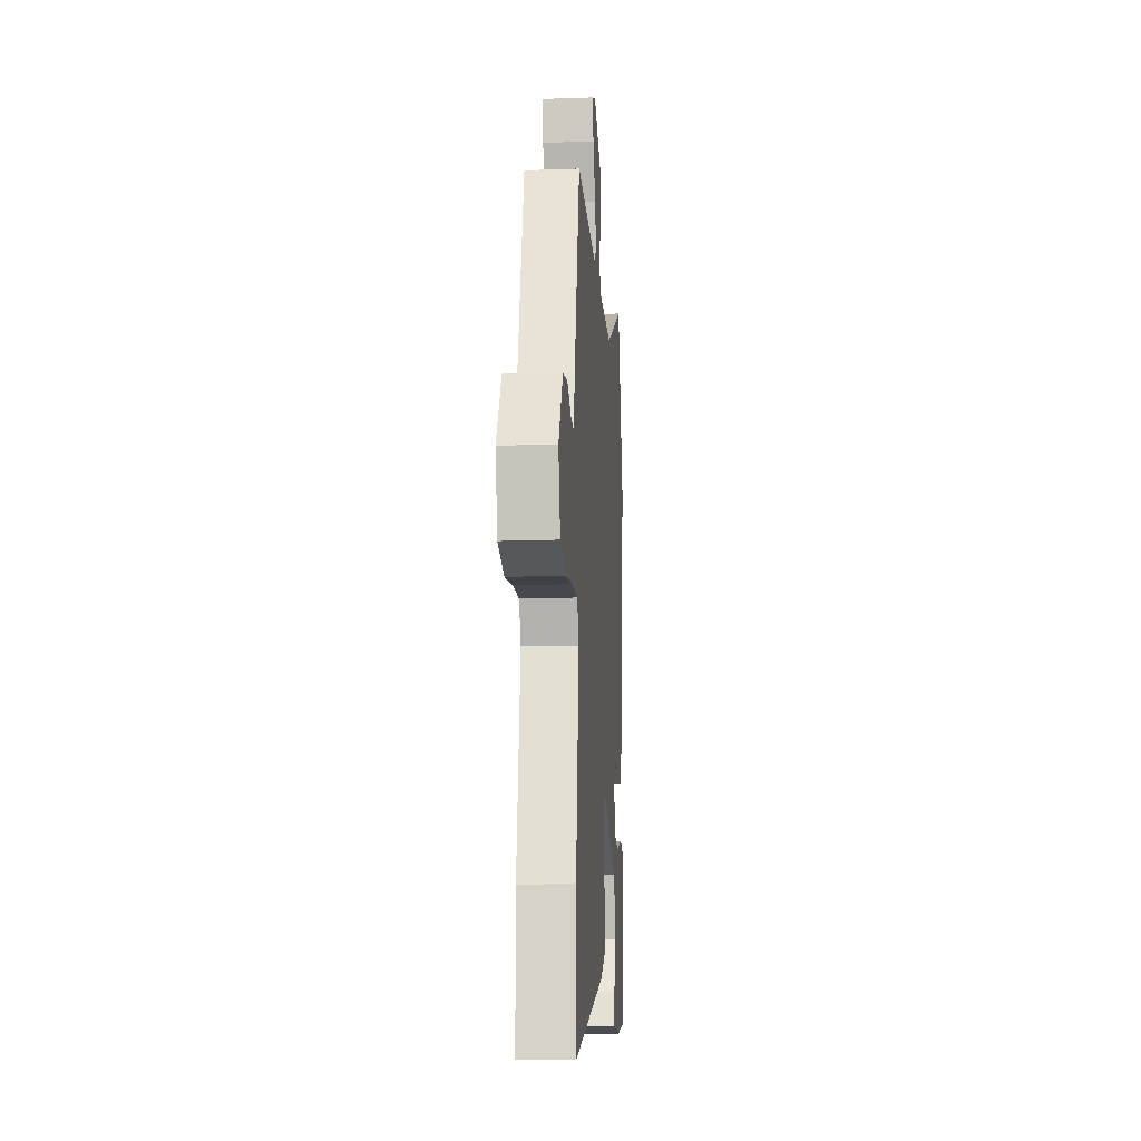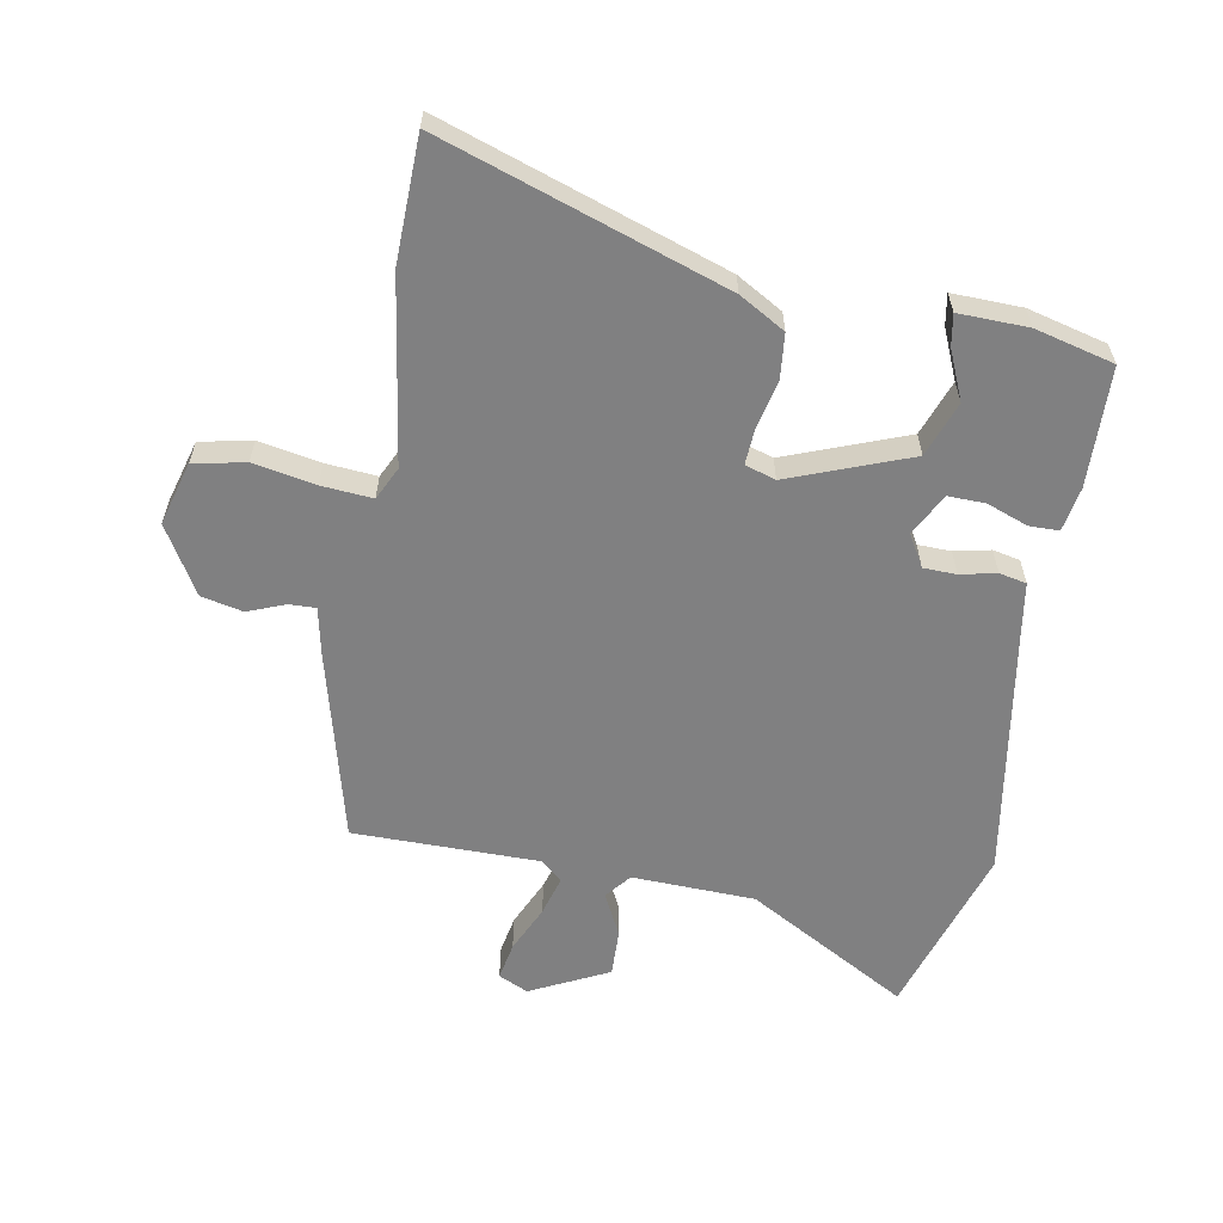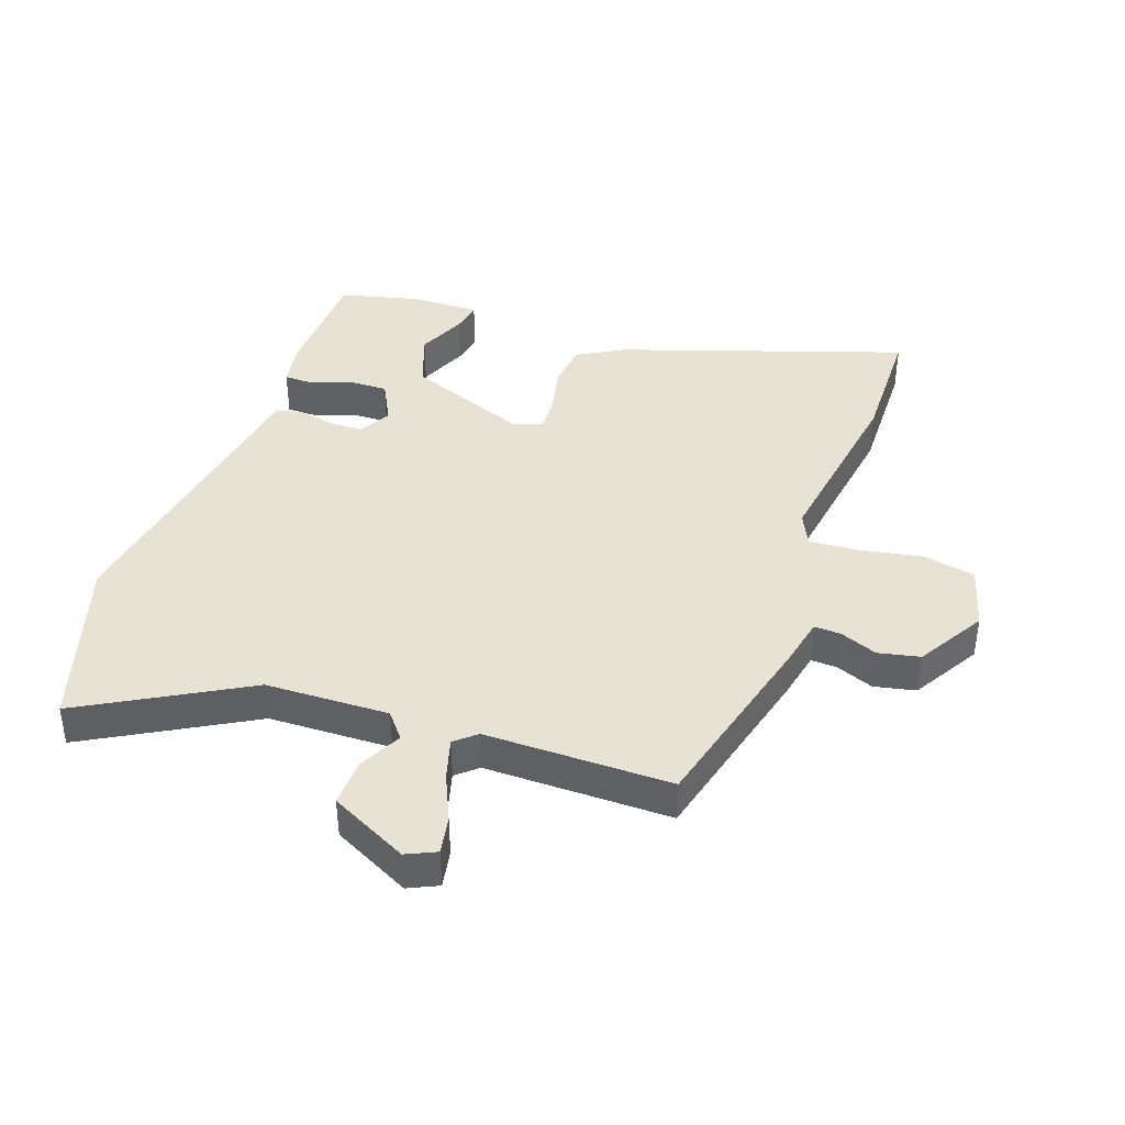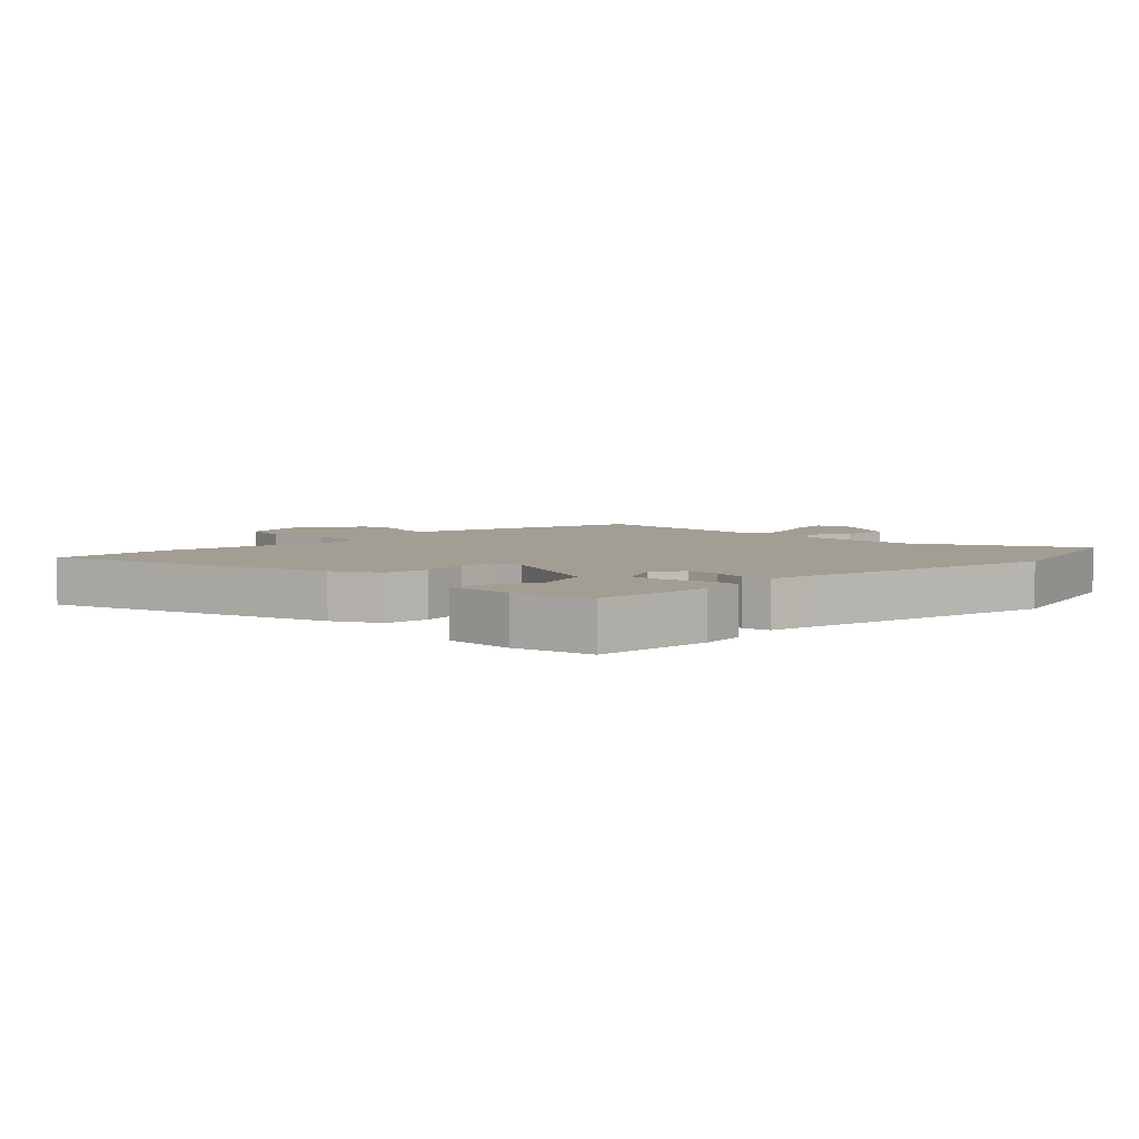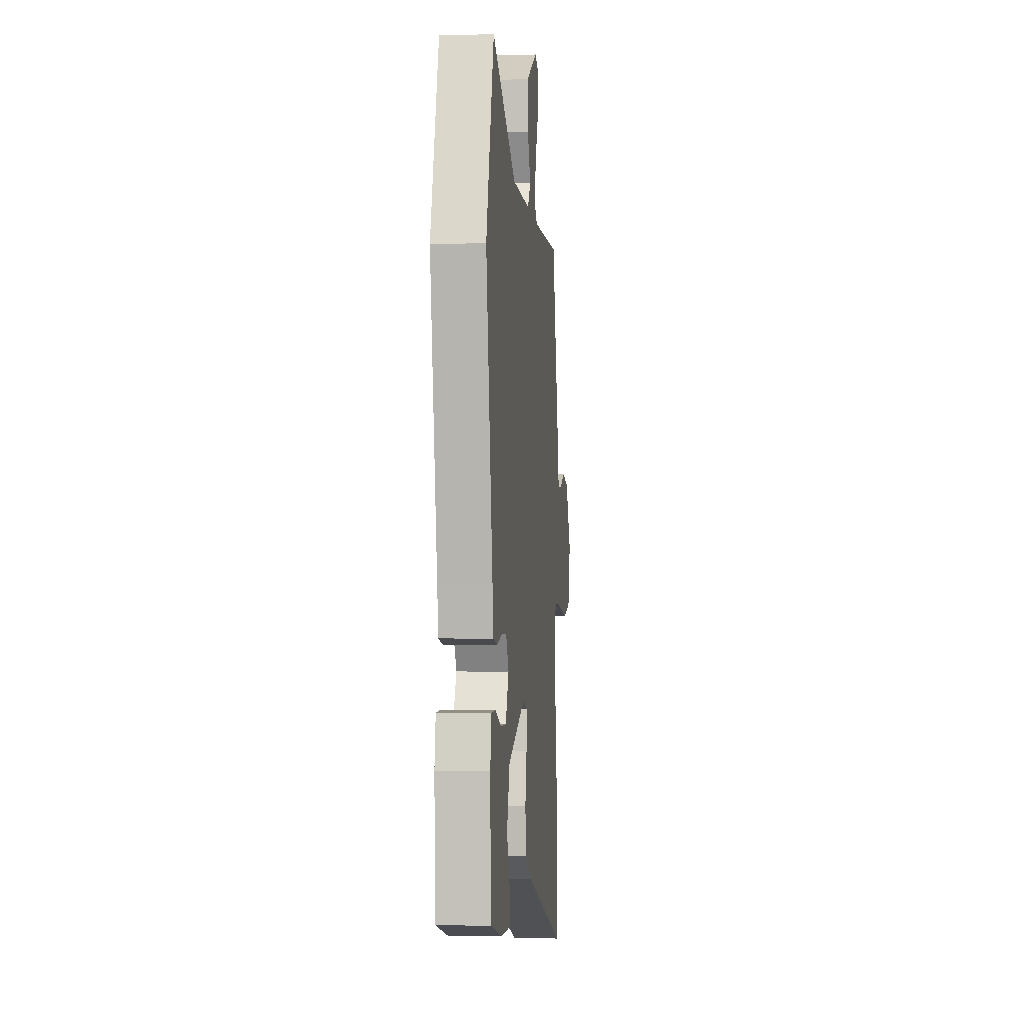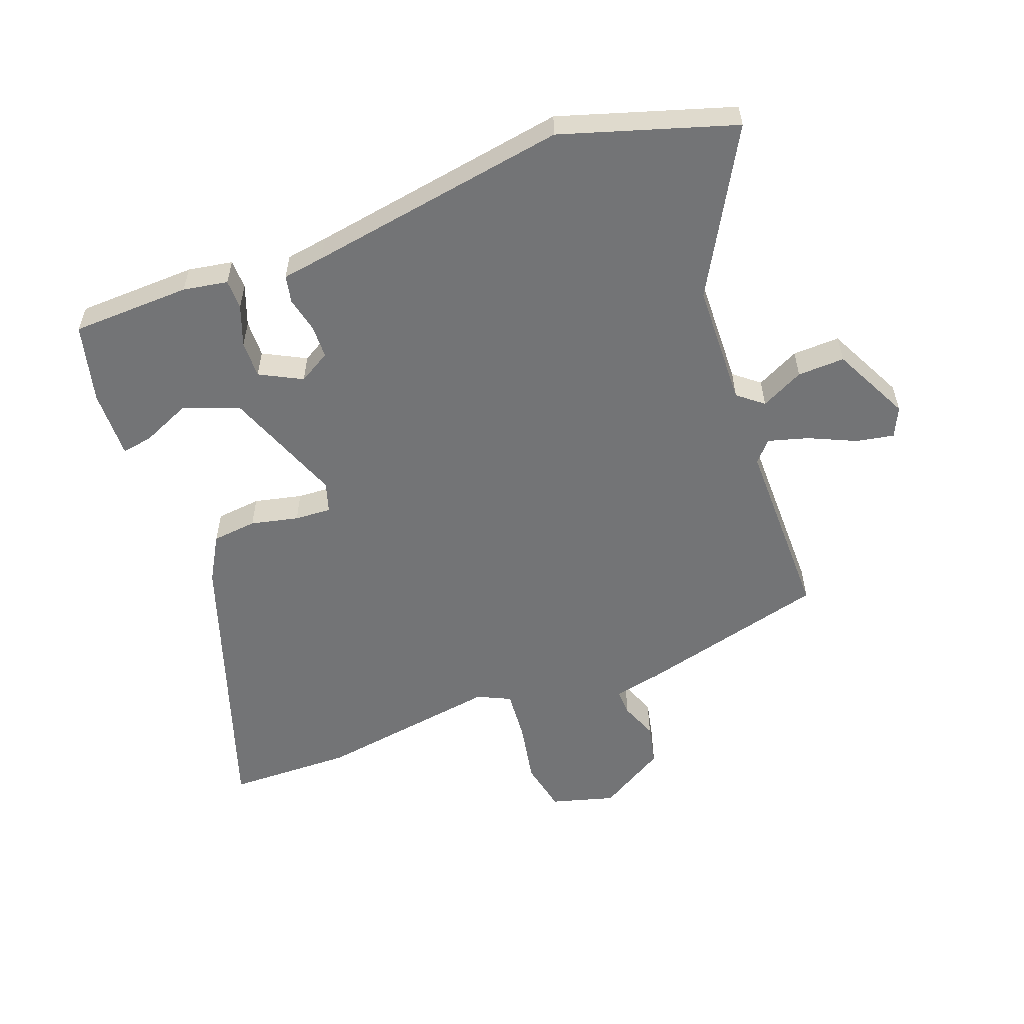
<metadata>
{"format":"obj","ext":"obj","renderer":"f3d","projection":"perspective","resolution":1024,"background":"white","views":[{"elev":-15.9,"azim":94.2,"up":"+Z"},{"elev":-60.1,"azim":169.3,"up":"+Y"},{"elev":40.8,"azim":19.2,"up":"+Y"},{"elev":5.0,"azim":-133.8,"up":"+Y"},{"elev":-1.7,"azim":-84.2,"up":"+Z"},{"elev":-56.1,"azim":-69.8,"up":"+Y"}]}
</metadata>
<code>
v -0.545 0.07 0.352
v -0.46 0.07 0.63
v -0.198 0.07 0.485
v 0 0.07 0.48
v 0.033 0.07 0.521
v -0.002 0.07 0.59
v -0.005 0.07 0.666
v 0.12 0.07 0.729
v 0.168 0.07 0.707
v 0.157 0.07 0.646
v 0.123 0.07 0.57
v 0.105 0.07 0.505
v 0.139 0.07 0.476
v 0.439 0.07 0.478
v 0.52 0.07 0.172
v 0.537 0.07 0.094
v 0.58 0.07 0.096
v 0.64 0.07 0.12
v 0.707 0.07 0.106
v 0.772 0.07 -0.002
v 0.744 0.07 -0.104
v 0.661 0.07 -0.122
v 0.561 0.07 -0.104
v 0.479 0.07 -0.098
v 0.454 0.07 -0.151
v 0.501 0.07 -0.447
v 0.498 0.07 -0.648
v 0.04 0.07 -0.497
v -0.034 0.07 -0.455
v -0.042 0.07 -0.383
v -0.025 0.07 -0.306
v -0.022 0.07 -0.247
v -0.071 0.07 -0.232
v -0.264 0.07 -0.307
v -0.296 0.07 -0.396
v -0.261 0.07 -0.475
v -0.252 0.07 -0.525
v -0.364 0.07 -0.523
v -0.491 0.07 -0.492
v -0.498 0.07 -0.3
v -0.486 0.07 -0.228
v -0.438 0.07 -0.227
v -0.372 0.07 -0.251
v -0.312 0.07 -0.252
v -0.277 0.07 -0.184
v -0.307 0.07 -0.133
v -0.36 0.07 -0.132
v -0.418 0.07 -0.145
v -0.462 0.07 -0.136
v -0.473 0.07 -0.068
v -0.545 0 0.352
v -0.46 0 0.63
v -0.198 0 0.485
v 0 0 0.48
v 0.033 0 0.521
v -0.002 0 0.59
v -0.005 0 0.666
v 0.12 0 0.729
v 0.168 0 0.707
v 0.157 0 0.646
v 0.123 0 0.57
v 0.105 0 0.505
v 0.139 0 0.476
v 0.439 0 0.478
v 0.52 0 0.172
v 0.537 0 0.094
v 0.58 0 0.096
v 0.64 0 0.12
v 0.707 0 0.106
v 0.772 0 -0.002
v 0.744 0 -0.104
v 0.661 0 -0.122
v 0.561 0 -0.104
v 0.479 0 -0.098
v 0.454 0 -0.151
v 0.501 0 -0.447
v 0.498 0 -0.648
v 0.04 0 -0.497
v -0.034 0 -0.455
v -0.042 0 -0.383
v -0.025 0 -0.306
v -0.022 0 -0.247
v -0.071 0 -0.232
v -0.264 0 -0.307
v -0.296 0 -0.396
v -0.261 0 -0.475
v -0.252 0 -0.525
v -0.364 0 -0.523
v -0.491 0 -0.492
v -0.498 0 -0.3
v -0.486 0 -0.228
v -0.438 0 -0.227
v -0.372 0 -0.251
v -0.312 0 -0.252
v -0.277 0 -0.184
v -0.307 0 -0.133
v -0.36 0 -0.132
v -0.418 0 -0.145
v -0.462 0 -0.136
v -0.473 0 -0.068
f 47 48 49 50
f 46 47 50 1
f 45 46 1 2
f 40 41 42 43
f 40 43 44
f 39 40 44
f 38 39 44
f 35 36 37 38
f 34 35 38 44
f 33 34 44 45
f 28 29 30 31
f 28 31 32
f 25 26 27 28
f 24 25 28 32
f 20 21 22 23
f 20 23 24
f 17 18 19 20
f 16 17 20 24
f 13 14 15 16
f 12 13 16 24
f 8 9 10 11
f 8 11 12
f 5 6 7 8
f 5 8 12
f 4 5 12 24
f 33 45 2 3
f 24 32 33
f 3 4 24 33
f 100 99 98 97
f 51 100 97 96
f 52 51 96 95
f 93 92 91 90
f 94 93 90
f 94 90 89
f 94 89 88
f 88 87 86 85
f 94 88 85 84
f 95 94 84 83
f 81 80 79 78
f 82 81 78
f 78 77 76 75
f 82 78 75 74
f 73 72 71 70
f 74 73 70
f 70 69 68 67
f 74 70 67 66
f 66 65 64 63
f 74 66 63 62
f 61 60 59 58
f 62 61 58
f 58 57 56 55
f 62 58 55
f 74 62 55 54
f 53 52 95 83
f 83 82 74
f 83 74 54 53
f 1 51 52 2
f 2 52 53 3
f 3 53 54 4
f 4 54 55 5
f 5 55 56 6
f 6 56 57 7
f 7 57 58 8
f 8 58 59 9
f 9 59 60 10
f 10 60 61 11
f 11 61 62 12
f 12 62 63 13
f 13 63 64 14
f 14 64 65 15
f 15 65 66 16
f 16 66 67 17
f 17 67 68 18
f 18 68 69 19
f 19 69 70 20
f 20 70 71 21
f 21 71 72 22
f 22 72 73 23
f 23 73 74 24
f 24 74 75 25
f 25 75 76 26
f 26 76 77 27
f 27 77 78 28
f 28 78 79 29
f 29 79 80 30
f 30 80 81 31
f 31 81 82 32
f 32 82 83 33
f 33 83 84 34
f 34 84 85 35
f 35 85 86 36
f 36 86 87 37
f 37 87 88 38
f 38 88 89 39
f 39 89 90 40
f 40 90 91 41
f 41 91 92 42
f 42 92 93 43
f 43 93 94 44
f 44 94 95 45
f 45 95 96 46
f 46 96 97 47
f 47 97 98 48
f 48 98 99 49
f 49 99 100 50
f 50 100 51 1

</code>
